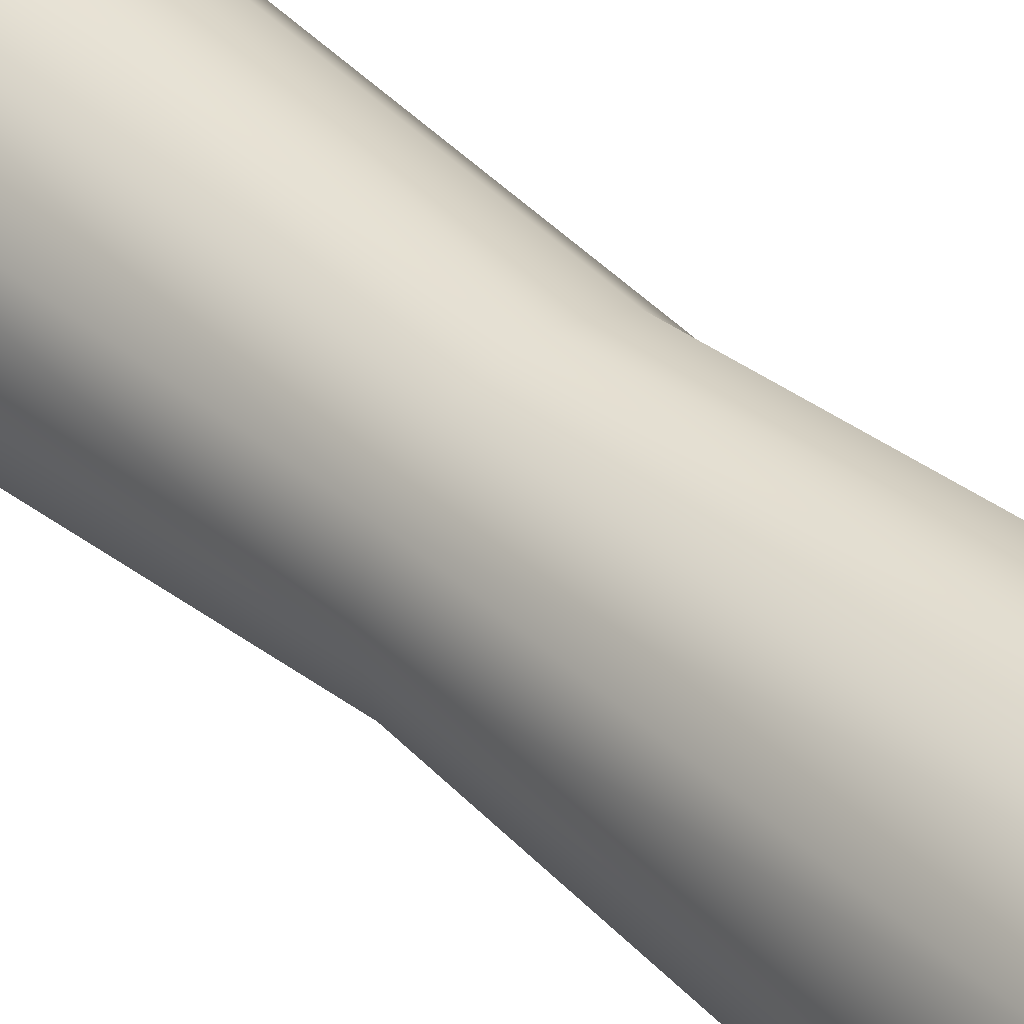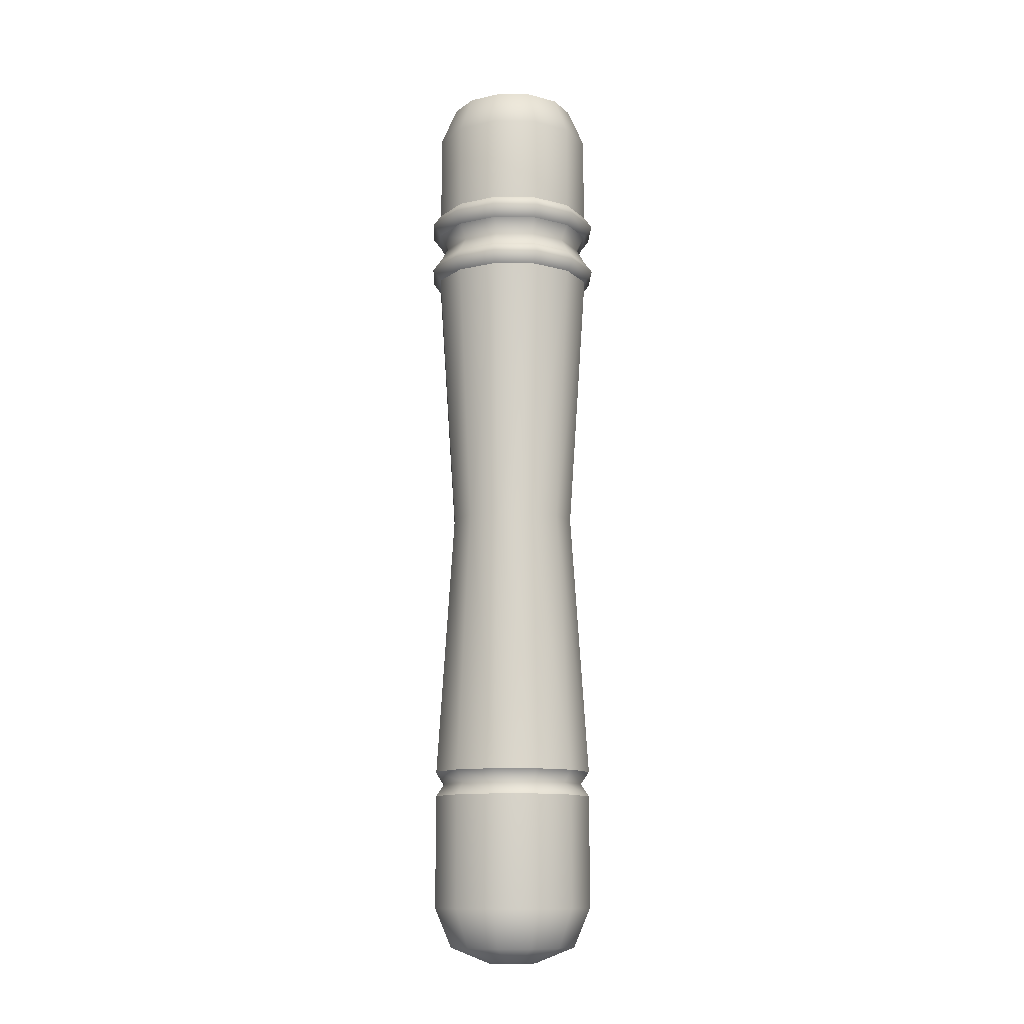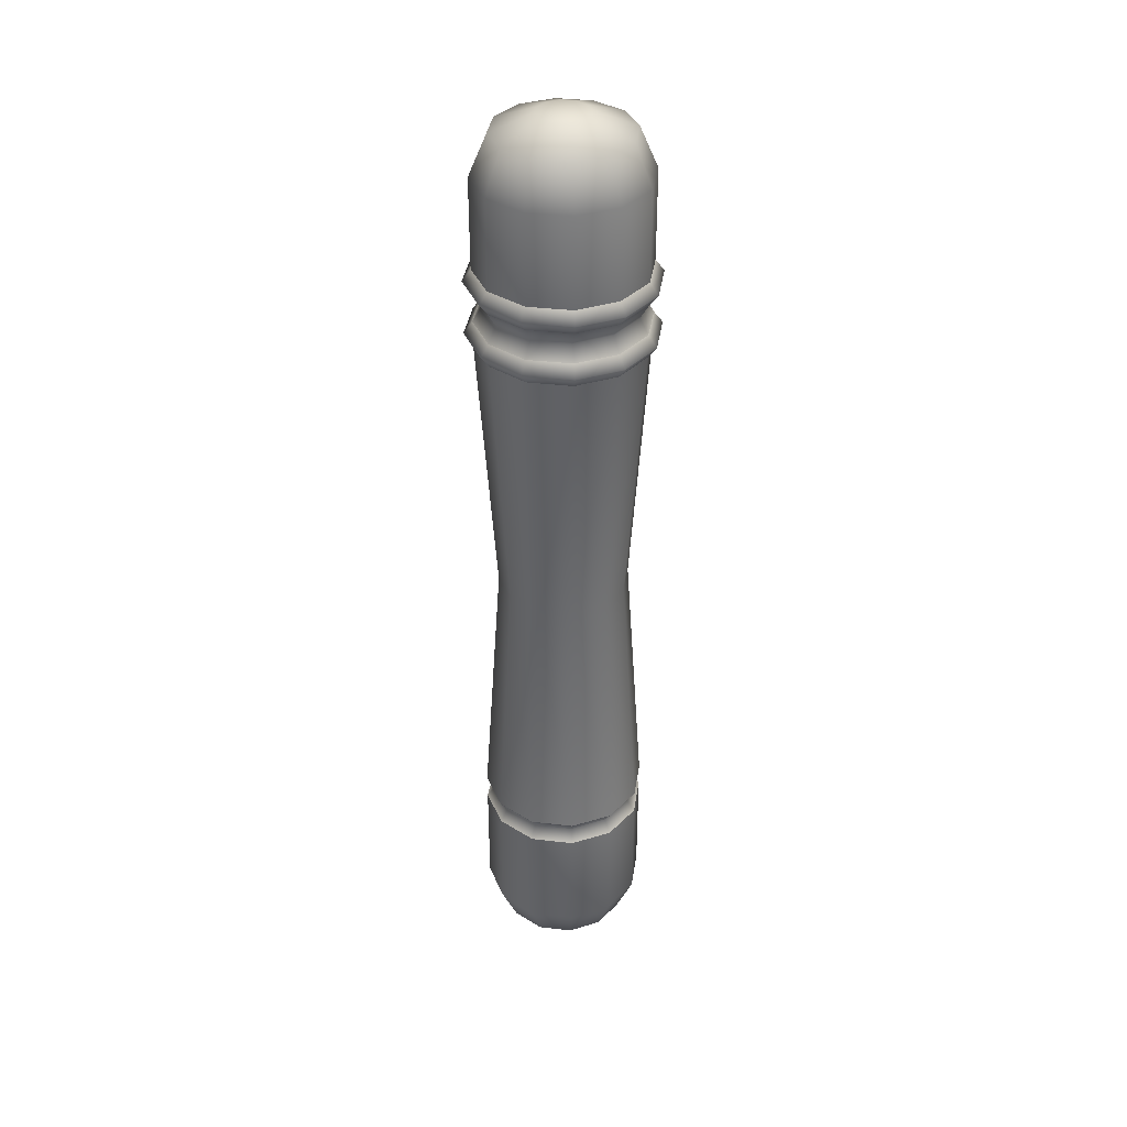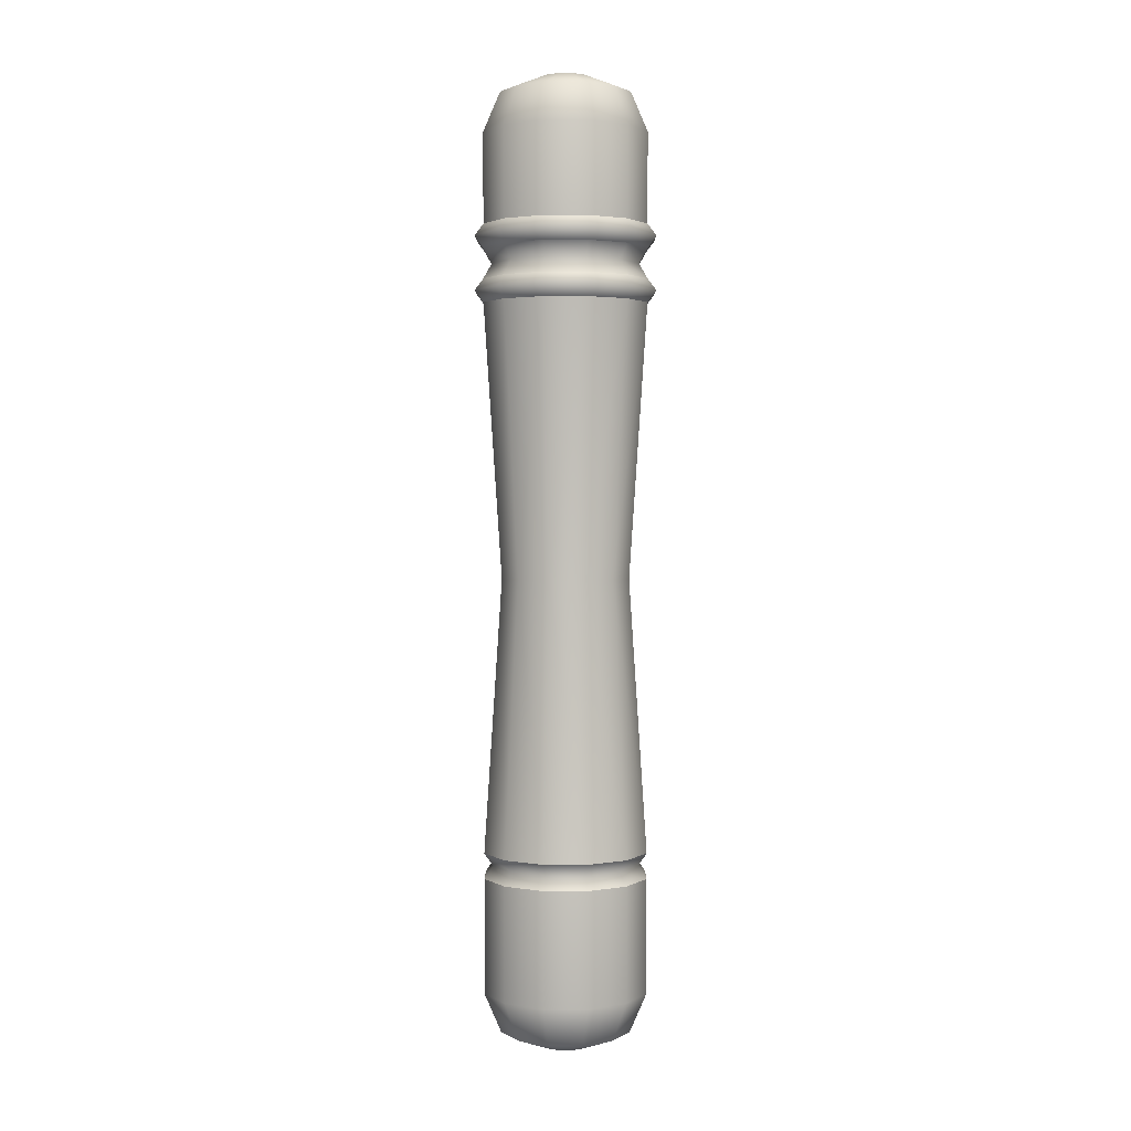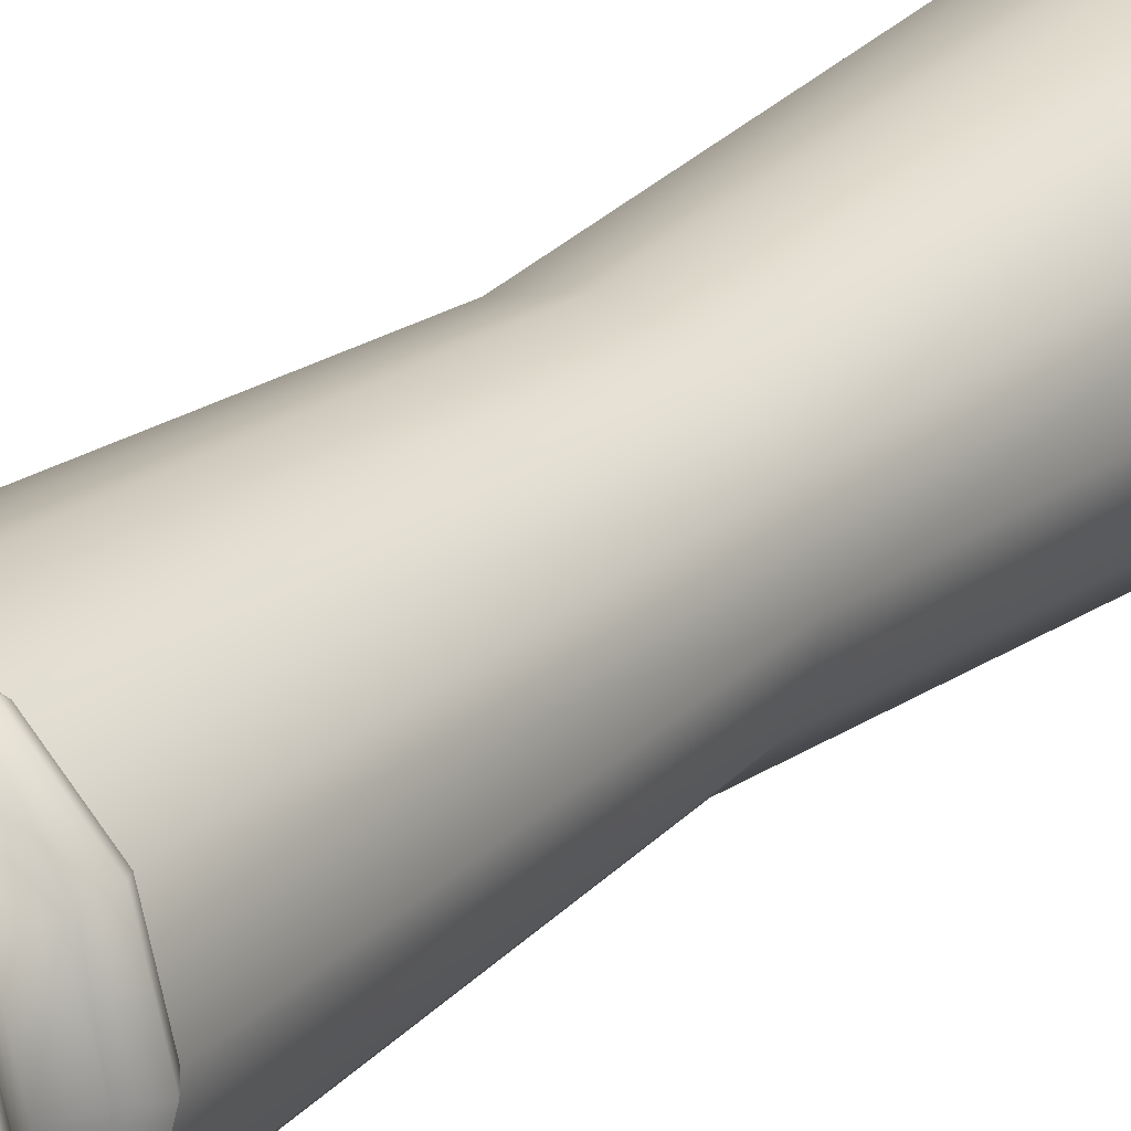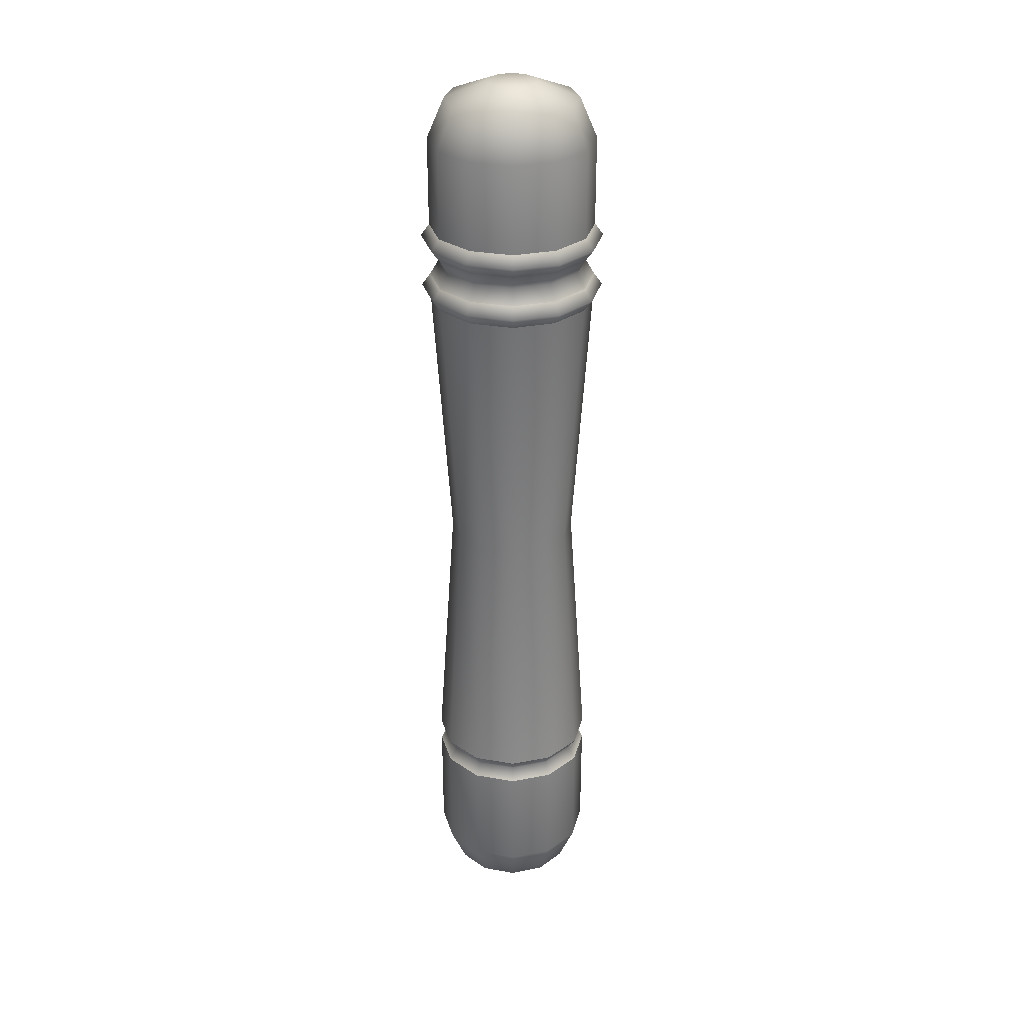
<metadata>
{"format":"obj","ext":"obj","renderer":"f3d","projection":"perspective","resolution":1024,"background":"white","views":[{"elev":36.8,"azim":-40.5,"up":"+Z"},{"elev":-12.0,"azim":73.0,"up":"+Y"},{"elev":37.1,"azim":-96.4,"up":"+Y"},{"elev":2.2,"azim":-44.9,"up":"+Y"},{"elev":23.3,"azim":-145.3,"up":"+Z"},{"elev":30.5,"azim":179.3,"up":"+Y"}]}
</metadata>
<code>
g default
v 0 3e-06 0
v 0 20.08 0
v 1.504 1.174 -0.8686
v 1.196 0.344 -0.6905
v 0.4514 3e-06 -0.2606
v 0.8686 1.174 -1.504
v 0.6905 0.344 -1.196
v 0.2606 3e-06 -0.4514
v 0 1.174 -1.737
v 0 0.344 -1.381
v 0 3e-06 -0.5213
v -0.8686 1.174 -1.504
v -0.6905 0.344 -1.196
v -0.2606 3e-06 -0.4514
v -1.504 1.174 -0.8686
v -1.196 0.344 -0.6905
v -0.4514 3e-06 -0.2606
v -1.737 1.174 0
v -1.381 0.344 0
v -0.5213 3e-06 0
v -1.504 1.174 0.8686
v -1.196 0.344 0.6905
v -0.4514 3e-06 0.2606
v -0.8686 1.174 1.504
v -0.6905 0.344 1.196
v -0.2606 3e-06 0.4514
v 0 1.174 1.737
v 0 0.344 1.381
v 0 3e-06 0.5213
v 0.8686 1.174 1.504
v 0.6905 0.344 1.196
v 0.2606 3e-06 0.4514
v 1.504 1.174 0.8686
v 1.196 0.344 0.6905
v 0.4514 3e-06 0.2606
v 1.737 1.174 0
v 1.381 0.344 0
v 0.5213 3e-06 0
v 1.504 18.9 -0.8686
v 1.196 19.73 -0.6905
v 0.4514 20.08 -0.2606
v 0.8686 18.9 -1.504
v 0.6905 19.73 -1.196
v 0.2606 20.08 -0.4514
v 0 18.9 -1.737
v 0 19.73 -1.381
v 0 20.08 -0.5213
v -0.8686 18.9 -1.504
v -0.6905 19.73 -1.196
v -0.2606 20.08 -0.4514
v -1.504 18.9 -0.8686
v -1.196 19.73 -0.6905
v -0.4514 20.08 -0.2606
v -1.737 18.9 0
v -1.381 19.73 0
v -0.5213 20.08 0
v -1.504 18.9 0.8686
v -1.196 19.73 0.6905
v -0.4514 20.08 0.2606
v -0.8686 18.9 1.504
v -0.6905 19.73 1.196
v -0.2606 20.08 0.4514
v 0 18.9 1.737
v 0 19.73 1.381
v 0 20.08 0.5213
v 0.8686 18.9 1.504
v 0.6905 19.73 1.196
v 0.2606 20.08 0.4514
v 1.504 18.9 0.8686
v 1.196 19.73 0.6905
v 0.4514 20.08 0.2606
v 1.737 18.9 0
v 1.381 19.73 0
v 0.5213 20.08 0
v 0.8686 4.1 -1.504
v 0.7773 3.834 -1.346
v 0.8686 3.568 -1.504
v 0 4.1 -1.737
v -0 3.834 -1.555
v 0 3.568 -1.737
v 0.7773 16.24 -1.346
v -0 16.24 -1.555
v 1.346 16.24 -0.7773
v 1.504 4.1 -0.8686
v 1.346 3.834 -0.7773
v 1.504 3.568 -0.8686
v 1.555 16.24 0
v 1.737 4.1 0
v 1.555 3.834 0
v 1.737 3.568 0
v 1.346 16.24 0.7773
v 1.504 4.1 0.8686
v 1.346 3.834 0.7773
v 1.504 3.568 0.8686
v 0.7773 16.24 1.346
v 0.8686 4.1 1.504
v 0.7773 3.834 1.346
v 0.8686 3.568 1.504
v -0 16.24 1.555
v 0 4.1 1.737
v -0 3.834 1.555
v 0 3.568 1.737
v -0.7773 16.24 1.346
v -0.8686 4.1 1.504
v -0.7773 3.834 1.346
v -0.8686 3.568 1.504
v -1.346 16.24 0.7773
v -1.504 4.1 0.8686
v -1.346 3.834 0.7773
v -1.504 3.568 0.8686
v -1.555 16.24 0
v -1.737 4.1 0
v -1.555 3.834 0
v -1.737 3.568 0
v -1.346 16.24 -0.7773
v -1.504 4.1 -0.8686
v -1.346 3.834 -0.7773
v -1.504 3.568 -0.8686
v -0.7773 16.24 -1.346
v -0.8686 4.1 -1.504
v -0.7773 3.834 -1.346
v -0.8686 3.568 -1.504
v 0.8686 15.93 -1.504
v 0.8686 15.44 -1.504
v 1.504 15.93 -0.8686
v 1.504 15.44 -0.8686
v 0.8686 16.56 -1.504
v 0.8686 17.04 -1.504
v 1.504 16.56 -0.8686
v 1.504 17.04 -0.8686
v 0 16.56 -1.737
v 0 17.04 -1.737
v 0 15.93 -1.737
v 0 15.44 -1.737
v -0.8686 16.56 -1.504
v -0.8686 17.04 -1.504
v -0.8686 15.93 -1.504
v -0.8686 15.44 -1.504
v 1.737 15.93 0
v 1.737 15.44 -0
v 1.737 16.56 0
v 1.737 17.04 -0
v 1.504 15.93 0.8686
v 1.504 15.44 0.8686
v 1.504 16.56 0.8686
v 1.504 17.04 0.8686
v 0.8686 15.93 1.504
v 0.8686 15.44 1.504
v 0.8686 16.56 1.504
v 0.8686 17.04 1.504
v 0 15.93 1.737
v 0 15.44 1.737
v 0 16.56 1.737
v 0 17.04 1.737
v -0.8686 15.93 1.504
v -0.8686 15.44 1.504
v -0.8686 16.56 1.504
v -0.8686 17.04 1.504
v -1.504 15.93 0.8686
v -1.504 15.44 0.8686
v -1.504 16.56 0.8686
v -1.504 17.04 0.8686
v -1.737 15.93 0
v -1.737 15.44 -0
v -1.737 16.56 0
v -1.737 17.04 -0
v -1.504 15.93 -0.8686
v -1.504 15.44 -0.8686
v -1.504 16.56 -0.8686
v -1.504 17.04 -0.8686
v 0.9573 16.8 -1.658
v 0 16.8 -1.915
v -0.9573 16.8 -1.658
v -1.658 16.8 -0.9573
v -1.915 16.8 -0
v -1.658 16.8 0.9573
v -0.9573 16.8 1.658
v 0 16.8 1.915
v 0.9573 16.8 1.658
v 1.658 16.8 0.9573
v 1.915 16.8 -0
v 1.658 16.8 -0.9573
v 0.9573 15.69 -1.658
v 1.658 15.69 -0.9573
v 1.915 15.69 -0
v 1.658 15.69 0.9573
v 0.9573 15.69 1.658
v 0 15.69 1.915
v -0.9573 15.69 1.658
v -1.658 15.69 0.9573
v -1.915 15.69 -0
v -1.658 15.69 -0.9573
v -0.9573 15.69 -1.658
v 0 15.69 -1.915
v 0.6786 9.772 -1.175
v -0 9.772 -1.357
v -0.6786 9.772 -1.175
v -1.175 9.772 -0.6786
v -1.357 9.772 0
v -1.175 9.772 0.6786
v -0.6786 9.772 1.175
v -0 9.772 1.357
v 0.6786 9.772 1.175
v 1.175 9.772 0.6786
v 1.357 9.772 0
v 1.175 9.772 -0.6786
g pCylinder2
f 8 5 1
f 11 8 1
f 14 11 1
f 17 14 1
f 20 17 1
f 23 20 1
f 26 23 1
f 29 26 1
f 32 29 1
f 35 32 1
f 38 35 1
f 5 38 1
f 41 44 2
f 44 47 2
f 47 50 2
f 50 53 2
f 53 56 2
f 56 59 2
f 59 62 2
f 62 65 2
f 65 68 2
f 68 71 2
f 71 74 2
f 74 41 2
f 3 4 7 6
f 4 5 8 7
f 6 7 10 9
f 7 8 11 10
f 9 10 13 12
f 10 11 14 13
f 12 13 16 15
f 13 14 17 16
f 15 16 19 18
f 16 17 20 19
f 18 19 22 21
f 19 20 23 22
f 21 22 25 24
f 22 23 26 25
f 24 25 28 27
f 25 26 29 28
f 27 28 31 30
f 28 29 32 31
f 30 31 34 33
f 31 32 35 34
f 33 34 37 36
f 34 35 38 37
f 5 4 37 38
f 4 3 36 37
f 39 40 73 72
f 40 41 74 73
f 41 40 43 44
f 40 39 42 43
f 44 43 46 47
f 43 42 45 46
f 47 46 49 50
f 46 45 48 49
f 50 49 52 53
f 49 48 51 52
f 53 52 55 56
f 52 51 54 55
f 56 55 58 59
f 55 54 57 58
f 59 58 61 62
f 58 57 60 61
f 62 61 64 65
f 61 60 63 64
f 65 64 67 68
f 64 63 66 67
f 68 67 70 71
f 67 66 69 70
f 71 70 73 74
f 70 69 72 73
f 3 6 77 86
f 6 9 80 77
f 9 12 122 80
f 12 15 118 122
f 15 18 114 118
f 18 21 110 114
f 21 24 106 110
f 24 27 102 106
f 27 30 98 102
f 30 33 94 98
f 33 36 90 94
f 36 3 86 90
f 75 76 79 78
f 76 77 80 79
f 78 79 121 120
f 79 80 122 121
f 77 76 85 86
f 76 75 84 85
f 86 85 89 90
f 85 84 88 89
f 90 89 93 94
f 89 88 92 93
f 94 93 97 98
f 93 92 96 97
f 98 97 101 102
f 97 96 100 101
f 102 101 105 106
f 101 100 104 105
f 106 105 109 110
f 105 104 108 109
f 110 109 113 114
f 109 108 112 113
f 114 113 117 118
f 113 112 116 117
f 118 117 121 122
f 117 116 120 121
f 194 183 124 134
f 124 183 184 126
f 126 184 185 140
f 182 171 128 130
f 128 171 172 132
f 181 182 130 142
f 132 172 173 136
f 193 194 134 138
f 136 173 174 170
f 192 193 138 168
f 140 185 186 144
f 180 181 142 146
f 144 186 187 148
f 179 180 146 150
f 148 187 188 152
f 178 179 150 154
f 152 188 189 156
f 177 178 154 158
f 156 189 190 160
f 176 177 158 162
f 160 190 191 164
f 175 176 162 166
f 164 191 192 168
f 174 175 166 170
f 124 195 196 134
f 206 195 124 126
f 205 206 126 140
f 204 205 140 144
f 203 204 144 148
f 202 203 148 152
f 201 202 152 156
f 200 201 156 160
f 199 200 160 164
f 198 199 164 168
f 197 198 168 138
f 196 197 138 134
f 130 128 42 39
f 142 130 39 72
f 146 142 72 69
f 150 146 69 66
f 154 150 66 63
f 158 154 63 60
f 162 158 60 57
f 166 162 57 54
f 170 166 54 51
f 136 170 51 48
f 132 136 48 45
f 128 132 45 42
f 123 81 83 125
f 81 127 129 83
f 127 81 82 131
f 81 123 133 82
f 125 83 87 139
f 83 129 141 87
f 139 87 91 143
f 87 141 145 91
f 143 91 95 147
f 91 145 149 95
f 147 95 99 151
f 95 149 153 99
f 151 99 103 155
f 99 153 157 103
f 155 103 107 159
f 103 157 161 107
f 159 107 111 163
f 107 161 165 111
f 163 111 115 167
f 111 165 169 115
f 167 115 119 137
f 115 169 135 119
f 131 82 119 135
f 82 133 137 119
f 172 171 127 131
f 173 172 131 135
f 174 173 135 169
f 165 175 174 169
f 161 176 175 165
f 157 177 176 161
f 153 178 177 157
f 149 179 178 153
f 145 180 179 149
f 141 181 180 145
f 129 182 181 141
f 127 171 182 129
f 184 183 123 125
f 185 184 125 139
f 186 185 139 143
f 187 186 143 147
f 188 187 147 151
f 189 188 151 155
f 190 189 155 159
f 191 190 159 163
f 192 191 163 167
f 137 193 192 167
f 133 194 193 137
f 123 183 194 133
f 196 195 75 78
f 120 197 196 78
f 116 198 197 120
f 112 199 198 116
f 108 200 199 112
f 104 201 200 108
f 100 202 201 104
f 96 203 202 100
f 92 204 203 96
f 88 205 204 92
f 84 206 205 88
f 75 195 206 84

</code>
